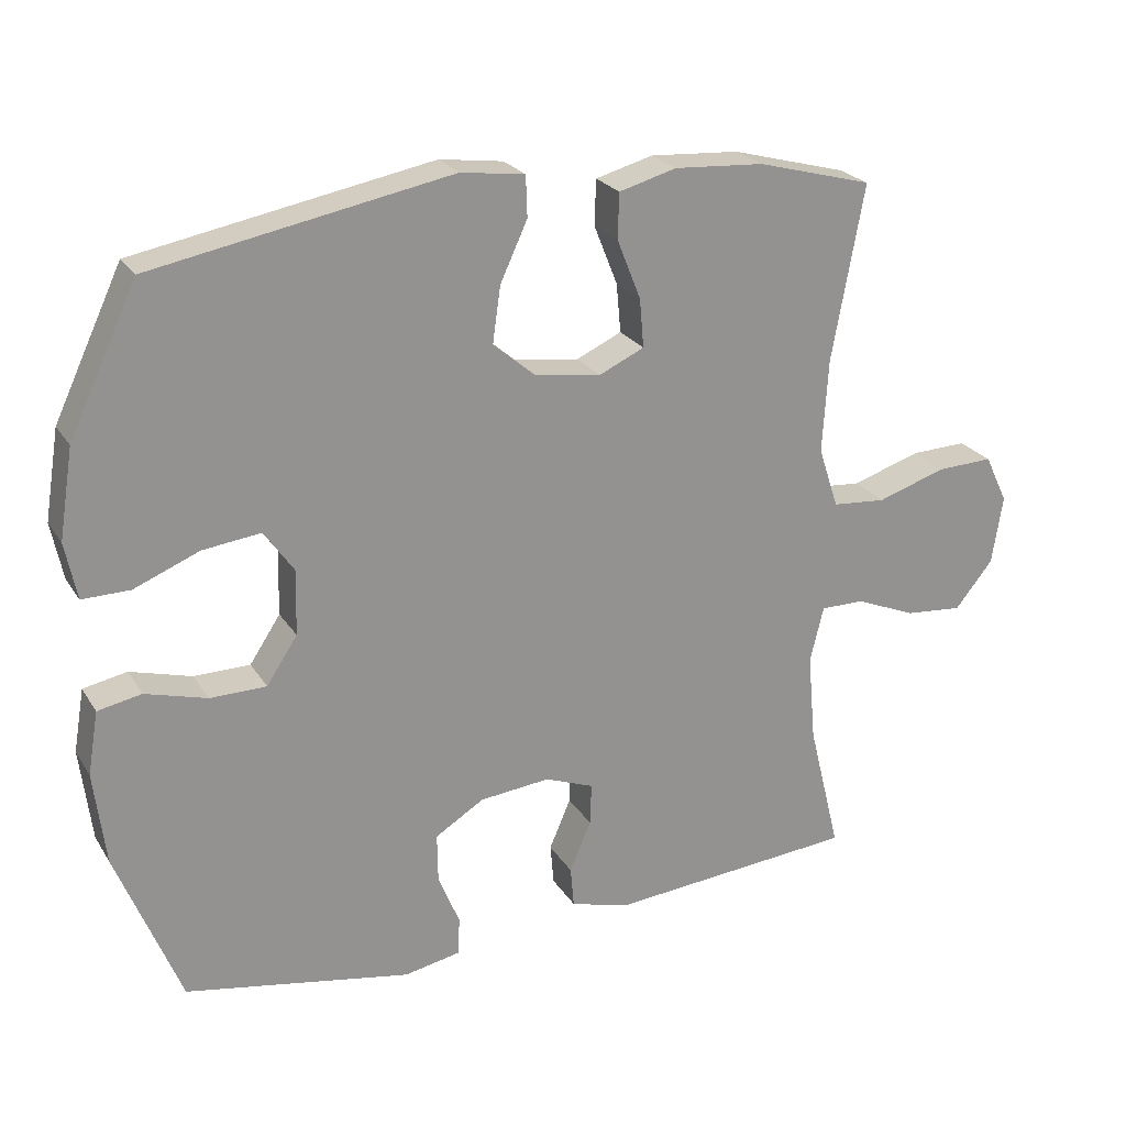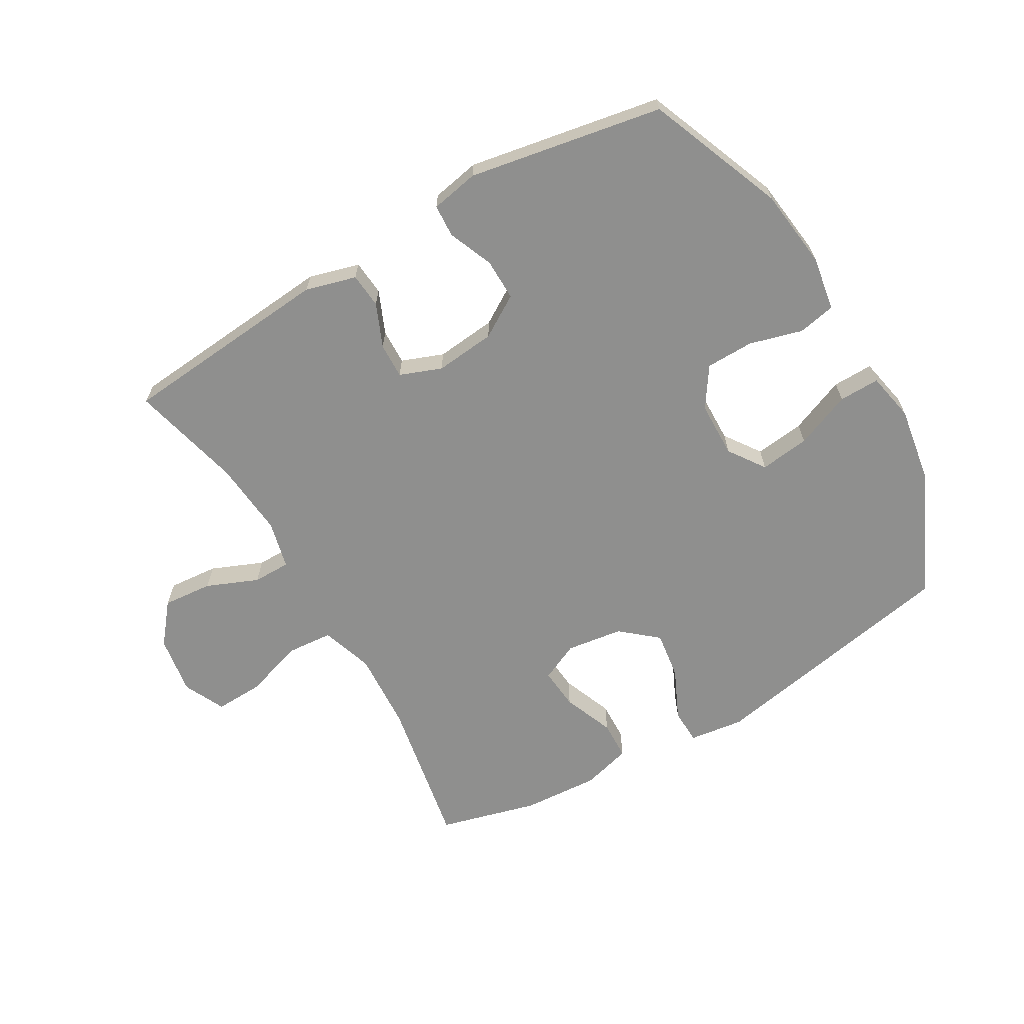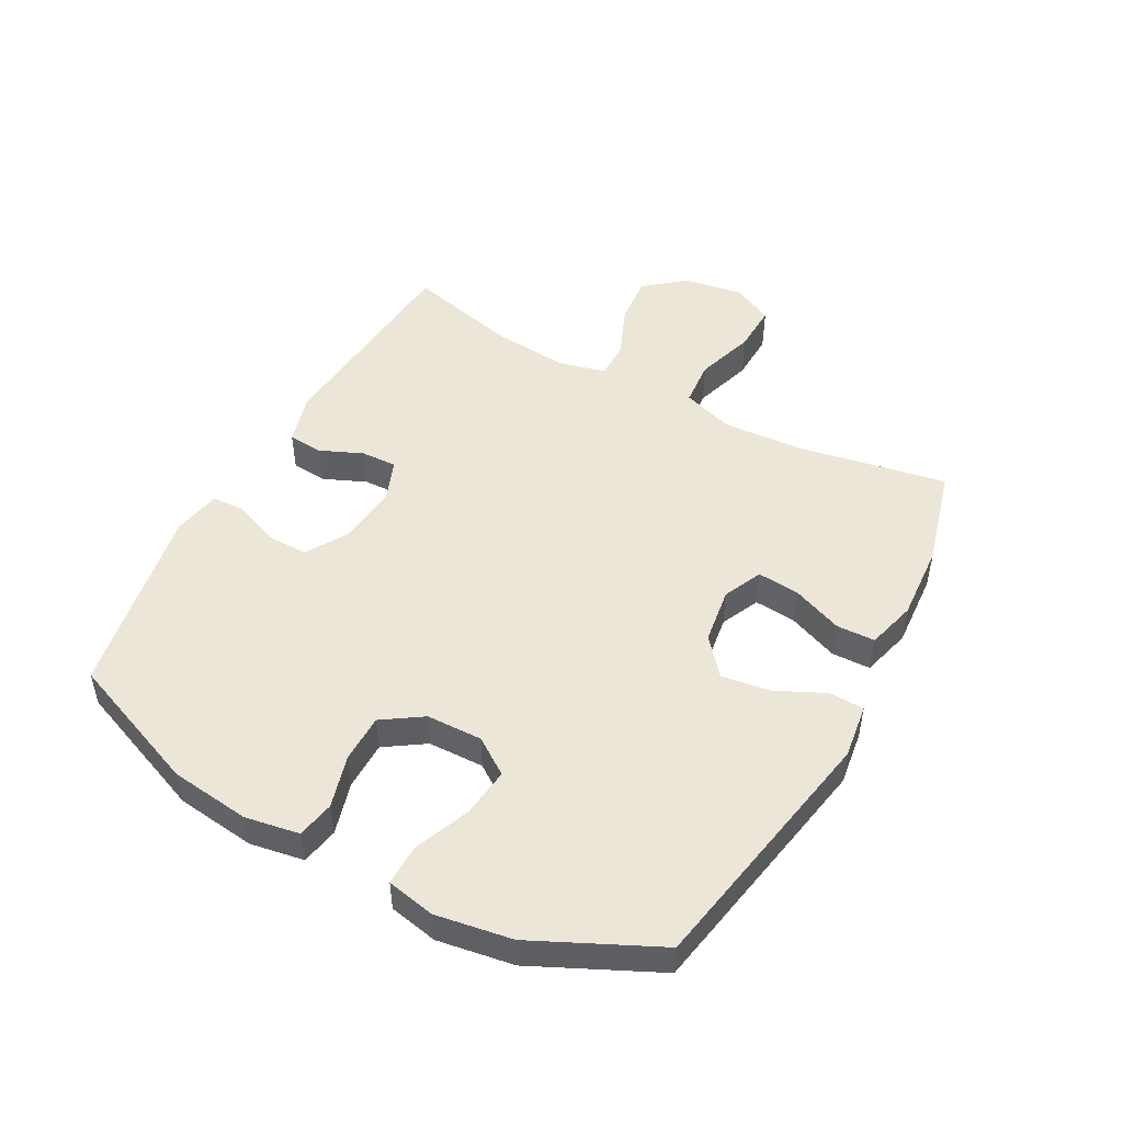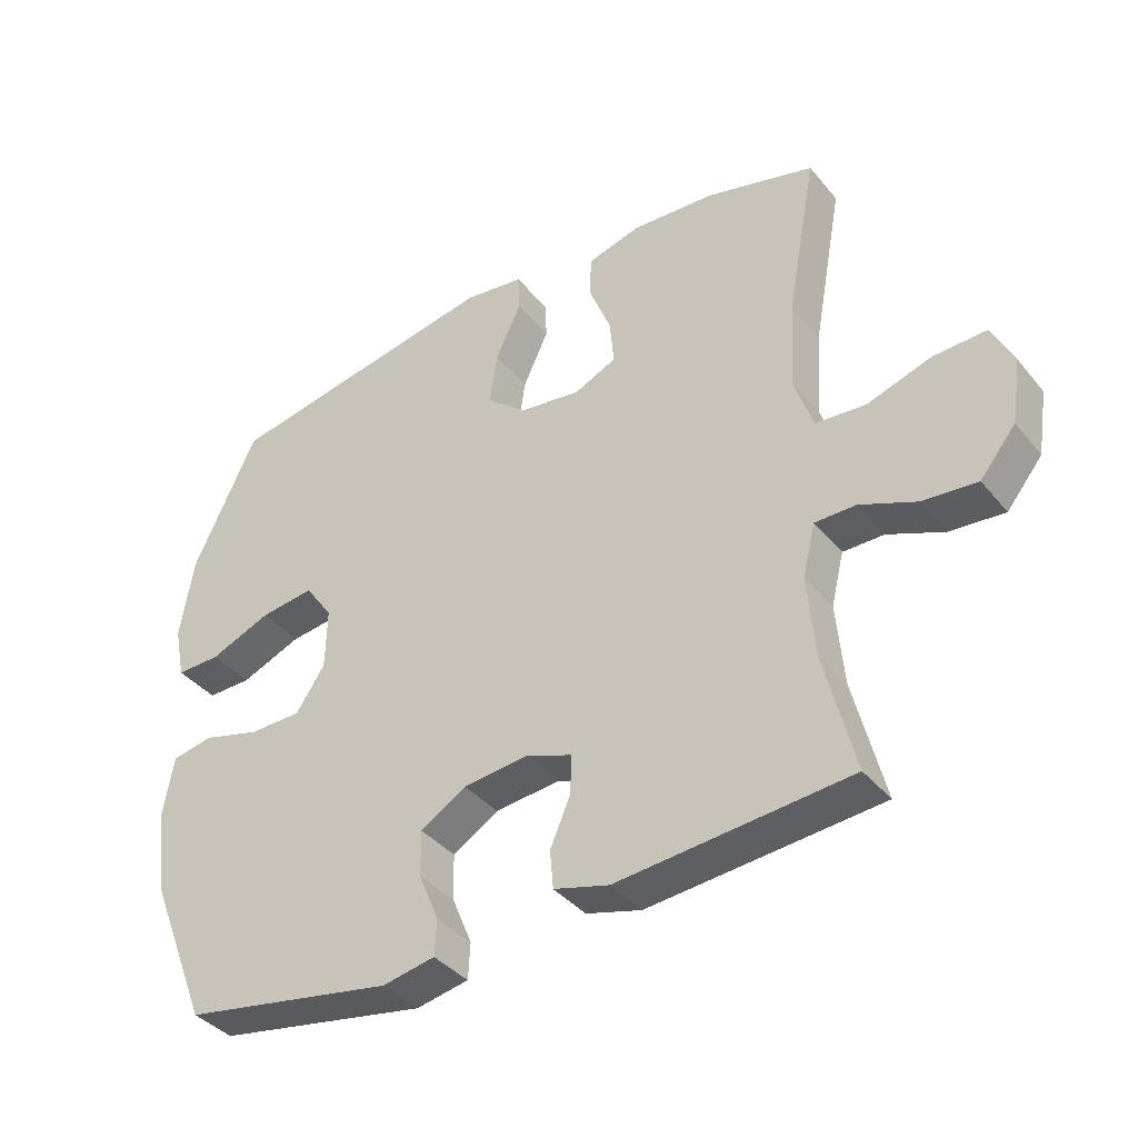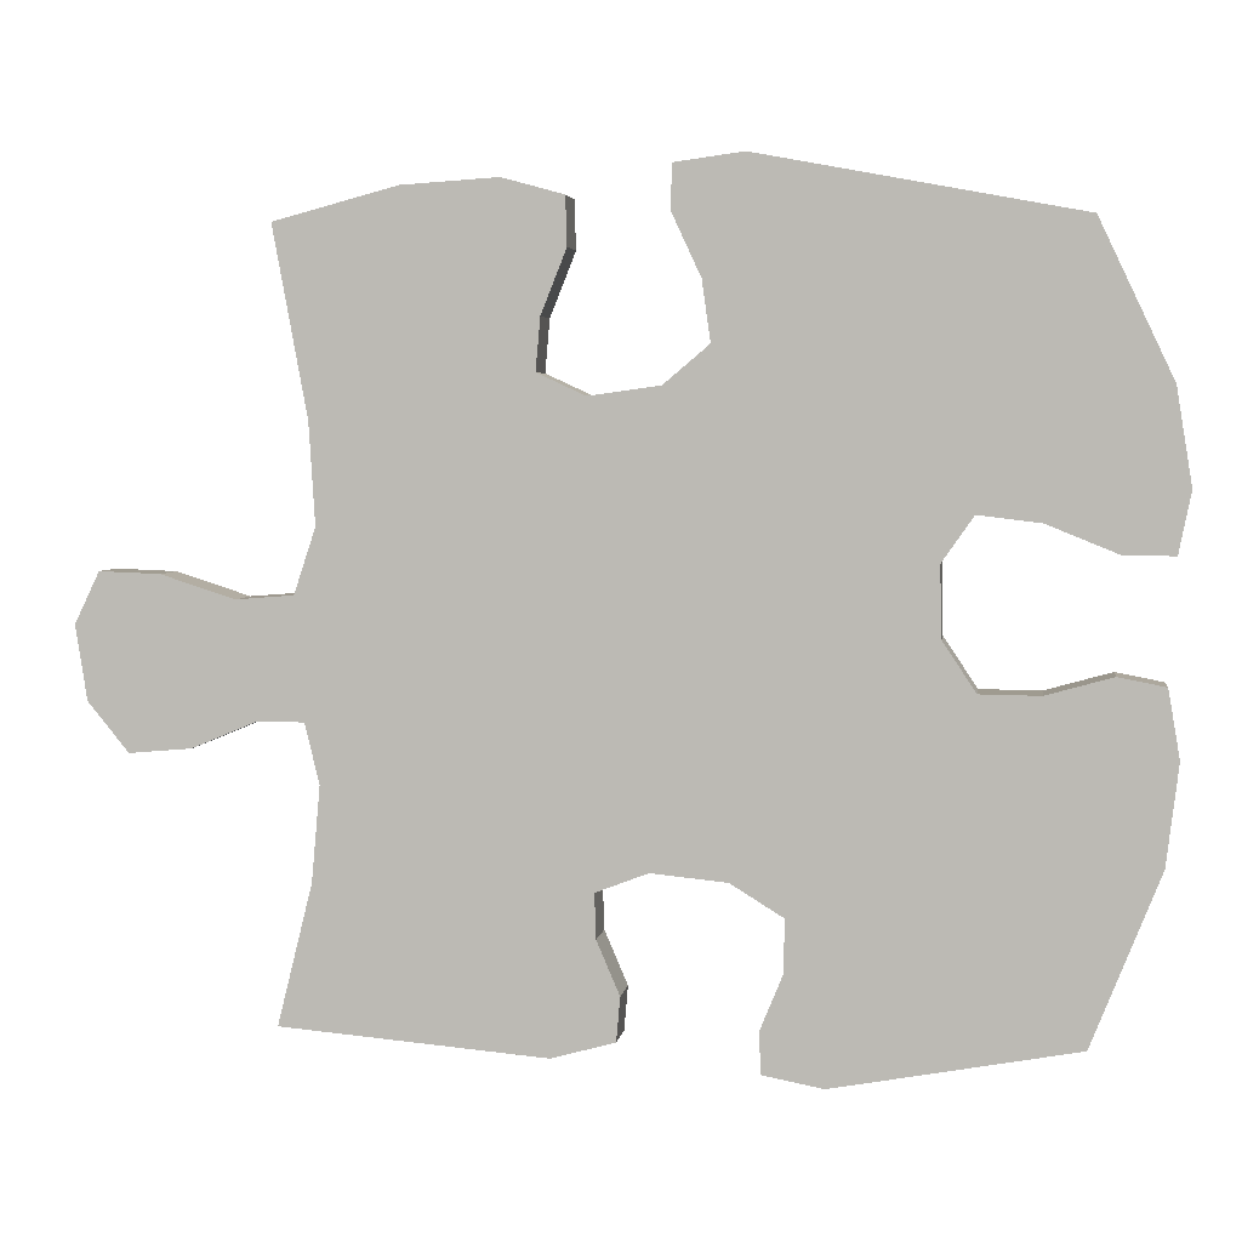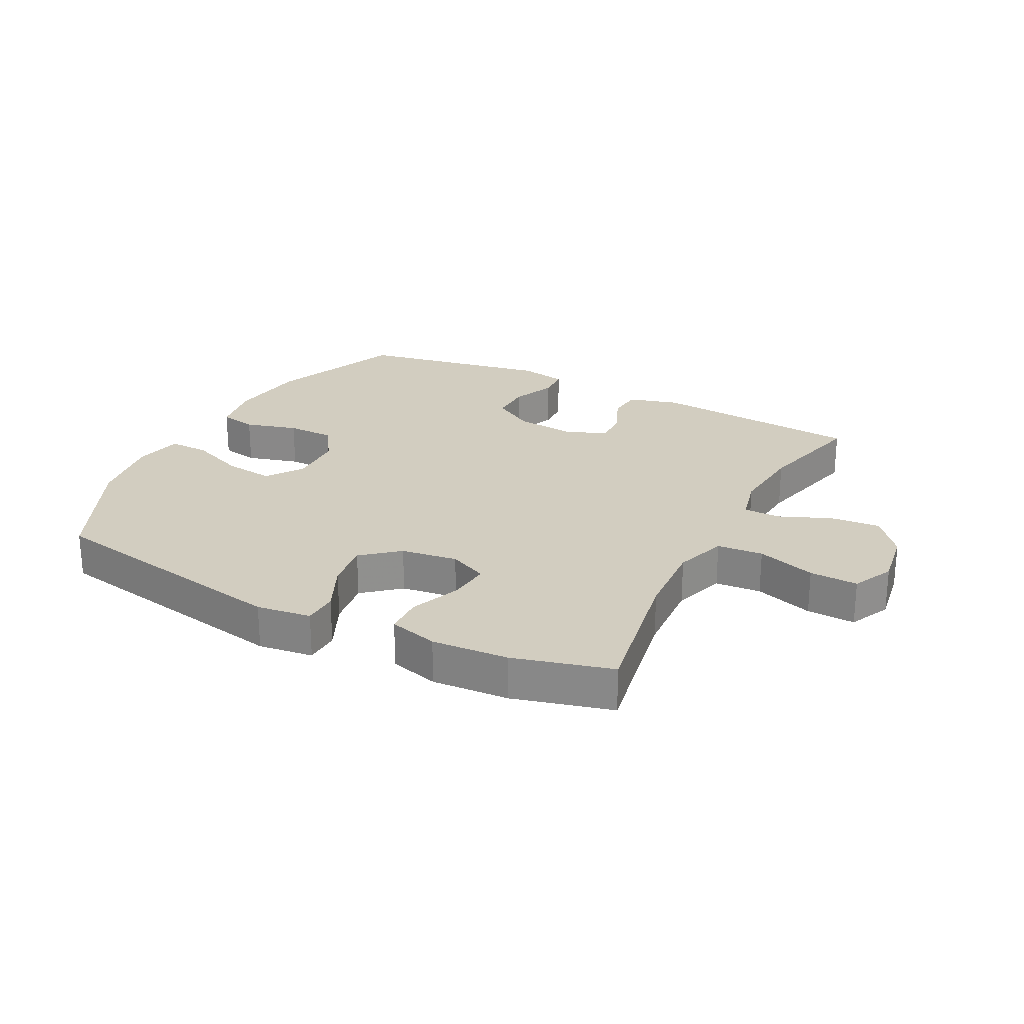
<metadata>
{"format":"obj","ext":"obj","renderer":"f3d","projection":"perspective","resolution":1024,"background":"white","views":[{"elev":23.6,"azim":-24.4,"up":"+Z"},{"elev":-65.3,"azim":-149.8,"up":"+Y"},{"elev":49.3,"azim":-61.6,"up":"+Y"},{"elev":-38.5,"azim":34.7,"up":"+Z"},{"elev":3.9,"azim":-171.9,"up":"+Z"},{"elev":24.7,"azim":27.3,"up":"+Y"}]}
</metadata>
<code>
v -0.5 0.07 0.5
v -0.085 0.07 0.578
v 0.004 0.07 0.566
v 0.006 0.07 0.509
v -0.032 0.07 0.427
v -0.043 0.07 0.349
v 0.016 0.07 0.299
v 0.108 0.07 0.286
v 0.171 0.07 0.315
v 0.165 0.07 0.383
v 0.132 0.07 0.466
v 0.134 0.07 0.529
v 0.214 0.07 0.551
v 0.339 0.07 0.543
v 0.5 0.07 0.5
v 0.455 0.07 0.256
v 0.447 0.07 0.126
v 0.475 0.07 0.041
v 0.55 0.07 0.035
v 0.646 0.07 0.066
v 0.725 0.07 0.069
v 0.757 0.07 0.002
v 0.742 0.07 -0.094
v 0.689 0.07 -0.159
v 0.608 0.07 -0.152
v 0.524 0.07 -0.117
v 0.463 0.07 -0.117
v 0.444 0.07 -0.195
v 0.455 0.07 -0.318
v 0.5 0.07 -0.5
v 0.154 0.07 -0.53
v 0.072 0.07 -0.507
v 0.067 0.07 -0.45
v 0.097 0.07 -0.38
v 0.099 0.07 -0.322
v 0.031 0.07 -0.296
v -0.067 0.07 -0.306
v -0.135 0.07 -0.348
v -0.134 0.07 -0.416
v -0.104 0.07 -0.489
v -0.107 0.07 -0.542
v -0.185 0.07 -0.557
v -0.5 0.07 -0.5
v -0.589 0.07 -0.278
v -0.605 0.07 -0.148
v -0.59 0.07 -0.06
v -0.529 0.07 -0.048
v -0.443 0.07 -0.072
v -0.365 0.07 -0.071
v -0.322 0.07 -0.006
v -0.32 0.07 0.085
v -0.361 0.07 0.144
v -0.442 0.07 0.134
v -0.533 0.07 0.097
v -0.599 0.07 0.096
v -0.615 0.07 0.175
v -0.595 0.07 0.299
v -0.5 0 0.5
v -0.085 0 0.578
v 0.004 0 0.566
v 0.006 0 0.509
v -0.032 0 0.427
v -0.043 0 0.349
v 0.016 0 0.299
v 0.108 0 0.286
v 0.171 0 0.315
v 0.165 0 0.383
v 0.132 0 0.466
v 0.134 0 0.529
v 0.214 0 0.551
v 0.339 0 0.543
v 0.5 0 0.5
v 0.455 0 0.256
v 0.447 0 0.126
v 0.475 0 0.041
v 0.55 0 0.035
v 0.646 0 0.066
v 0.725 0 0.069
v 0.757 0 0.002
v 0.742 0 -0.094
v 0.689 0 -0.159
v 0.608 0 -0.152
v 0.524 0 -0.117
v 0.463 0 -0.117
v 0.444 0 -0.195
v 0.455 0 -0.318
v 0.5 0 -0.5
v 0.154 0 -0.53
v 0.072 0 -0.507
v 0.067 0 -0.45
v 0.097 0 -0.38
v 0.099 0 -0.322
v 0.031 0 -0.296
v -0.067 0 -0.306
v -0.135 0 -0.348
v -0.134 0 -0.416
v -0.104 0 -0.489
v -0.107 0 -0.542
v -0.185 0 -0.557
v -0.5 0 -0.5
v -0.589 0 -0.278
v -0.605 0 -0.148
v -0.59 0 -0.06
v -0.529 0 -0.048
v -0.443 0 -0.072
v -0.365 0 -0.071
v -0.322 0 -0.006
v -0.32 0 0.085
v -0.361 0 0.144
v -0.442 0 0.134
v -0.533 0 0.097
v -0.599 0 0.096
v -0.615 0 0.175
v -0.595 0 0.299
f 3 4 5
f 2 3 5
f 1 2 5
f 57 1 5
f 56 57 5
f 55 56 5
f 54 55 5
f 53 54 5
f 52 53 5 6
f 51 52 6 7
f 50 51 7 8
f 49 50 8 9
f 46 47 48
f 45 46 48
f 44 45 48
f 43 44 48
f 42 43 48
f 41 42 48
f 40 41 48
f 39 40 48
f 38 39 48 49
f 37 38 49 9
f 32 33 34
f 31 32 34
f 30 31 34
f 29 30 34
f 28 29 34 35
f 27 28 35 36
f 24 25 26
f 23 24 26
f 22 23 26
f 21 22 26
f 20 21 26
f 19 20 26
f 18 19 26 27
f 36 37 9
f 27 36 9
f 18 27 9
f 17 18 9
f 14 15 16
f 13 14 16
f 12 13 16
f 11 12 16
f 10 11 16
f 9 10 16 17
f 62 61 60
f 62 60 59
f 62 59 58
f 62 58 114
f 62 114 113
f 62 113 112
f 62 112 111
f 62 111 110
f 63 62 110 109
f 64 63 109 108
f 65 64 108 107
f 66 65 107 106
f 105 104 103
f 105 103 102
f 105 102 101
f 105 101 100
f 105 100 99
f 105 99 98
f 105 98 97
f 105 97 96
f 106 105 96 95
f 66 106 95 94
f 91 90 89
f 91 89 88
f 91 88 87
f 91 87 86
f 92 91 86 85
f 93 92 85 84
f 83 82 81
f 83 81 80
f 83 80 79
f 83 79 78
f 83 78 77
f 83 77 76
f 84 83 76 75
f 66 94 93
f 66 93 84
f 66 84 75
f 66 75 74
f 73 72 71
f 73 71 70
f 73 70 69
f 73 69 68
f 73 68 67
f 74 73 67 66
f 1 58 59 2
f 2 59 60 3
f 3 60 61 4
f 4 61 62 5
f 5 62 63 6
f 6 63 64 7
f 7 64 65 8
f 8 65 66 9
f 9 66 67 10
f 10 67 68 11
f 11 68 69 12
f 12 69 70 13
f 13 70 71 14
f 14 71 72 15
f 15 72 73 16
f 16 73 74 17
f 17 74 75 18
f 18 75 76 19
f 19 76 77 20
f 20 77 78 21
f 21 78 79 22
f 22 79 80 23
f 23 80 81 24
f 24 81 82 25
f 25 82 83 26
f 26 83 84 27
f 27 84 85 28
f 28 85 86 29
f 29 86 87 30
f 30 87 88 31
f 31 88 89 32
f 32 89 90 33
f 33 90 91 34
f 34 91 92 35
f 35 92 93 36
f 36 93 94 37
f 37 94 95 38
f 38 95 96 39
f 39 96 97 40
f 40 97 98 41
f 41 98 99 42
f 42 99 100 43
f 43 100 101 44
f 44 101 102 45
f 45 102 103 46
f 46 103 104 47
f 47 104 105 48
f 48 105 106 49
f 49 106 107 50
f 50 107 108 51
f 51 108 109 52
f 52 109 110 53
f 53 110 111 54
f 54 111 112 55
f 55 112 113 56
f 56 113 114 57
f 57 114 58 1

</code>
